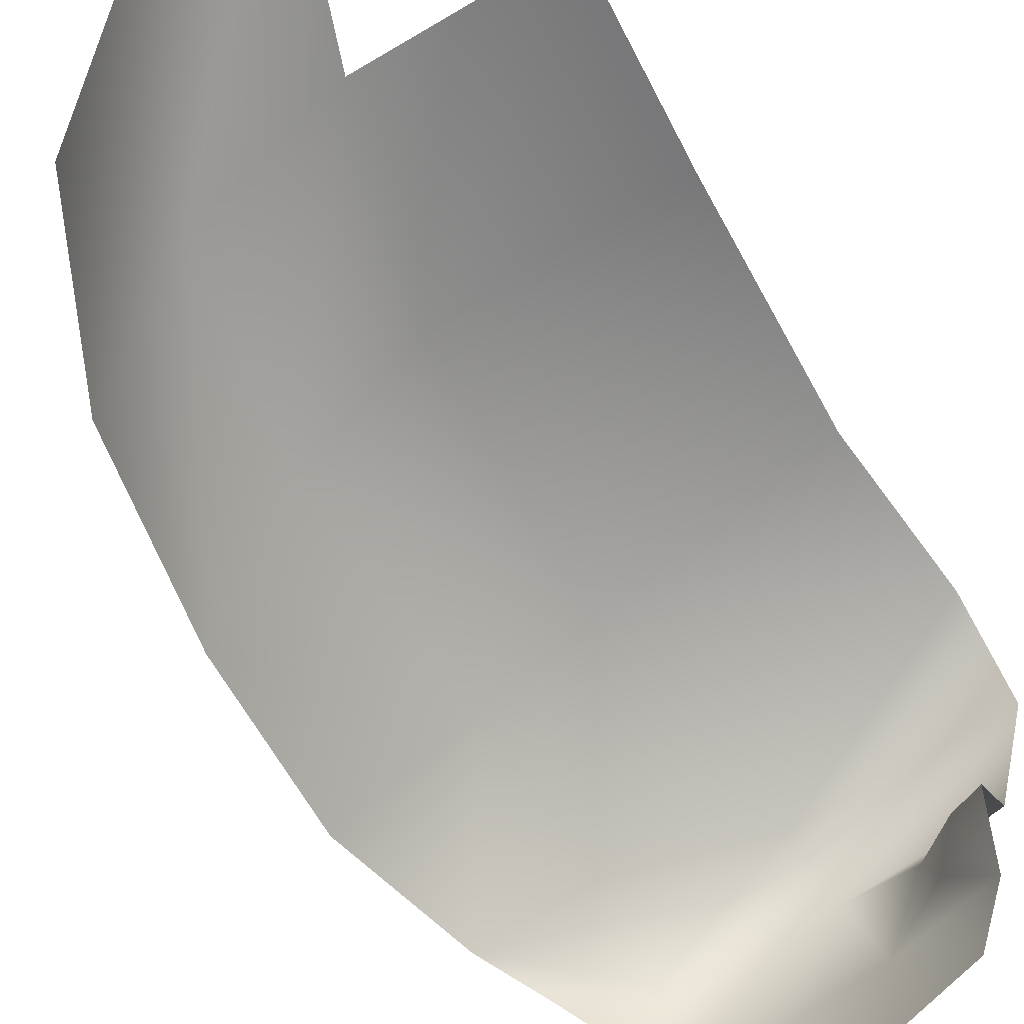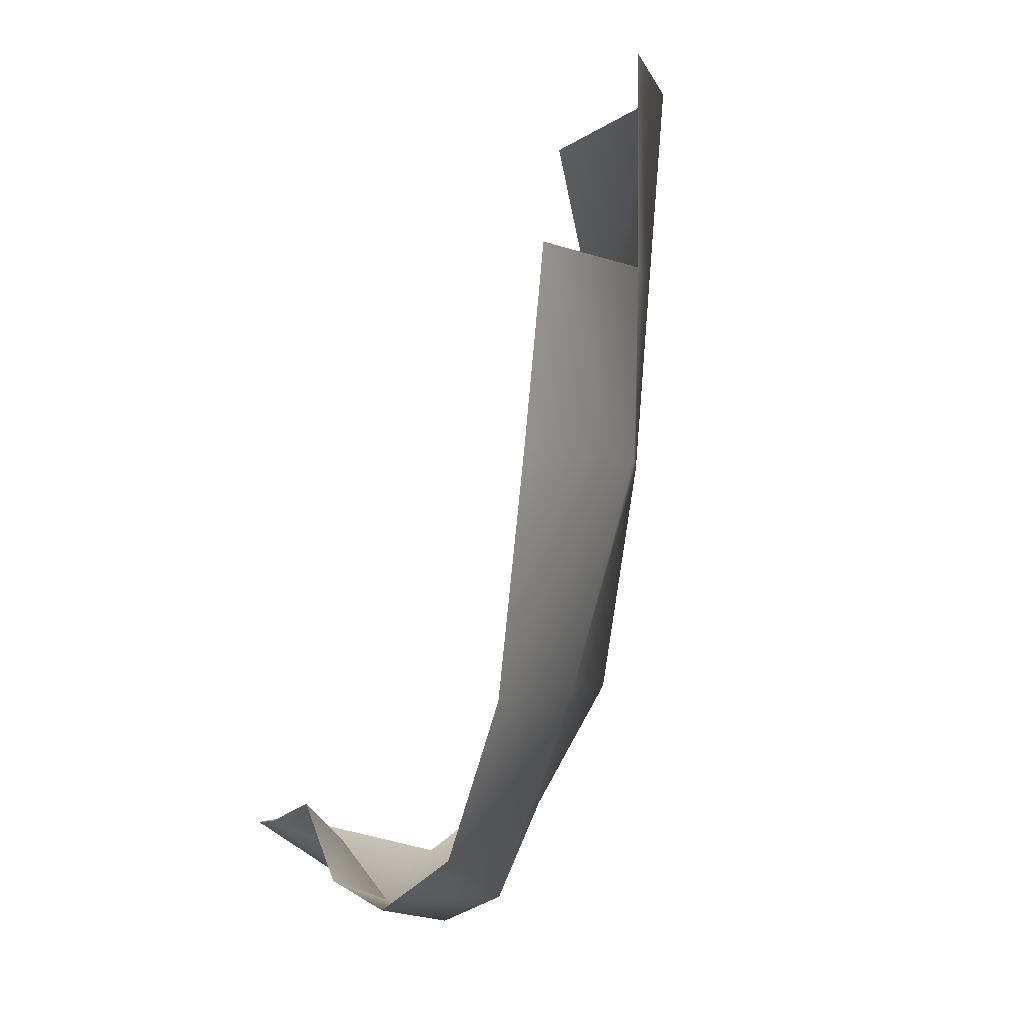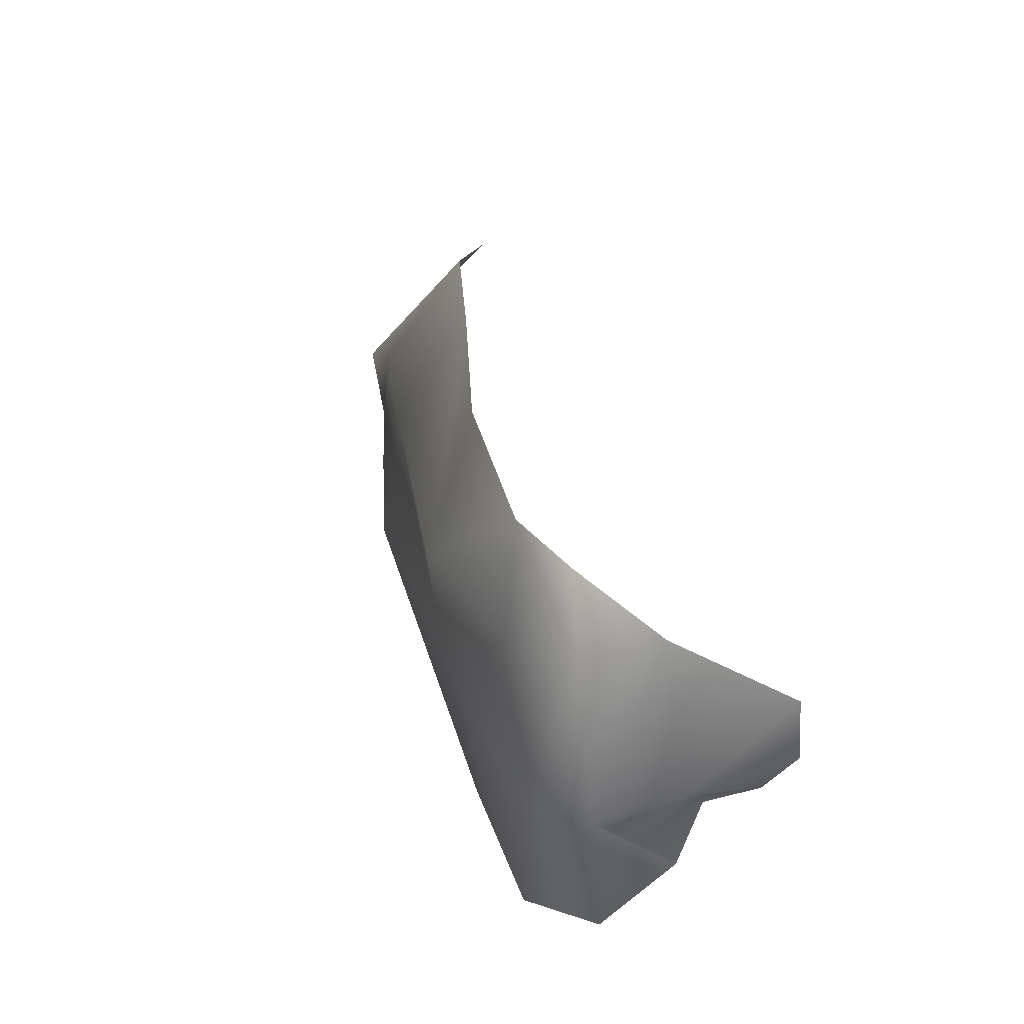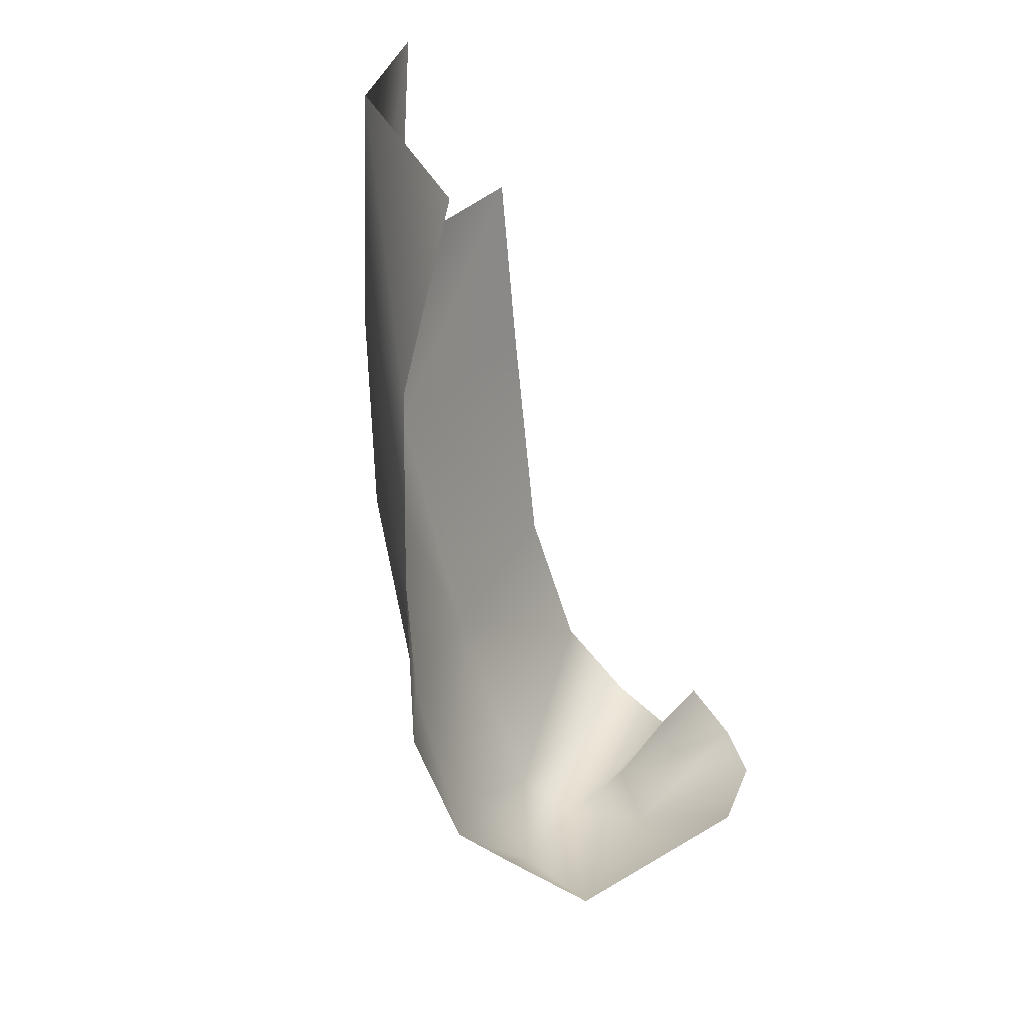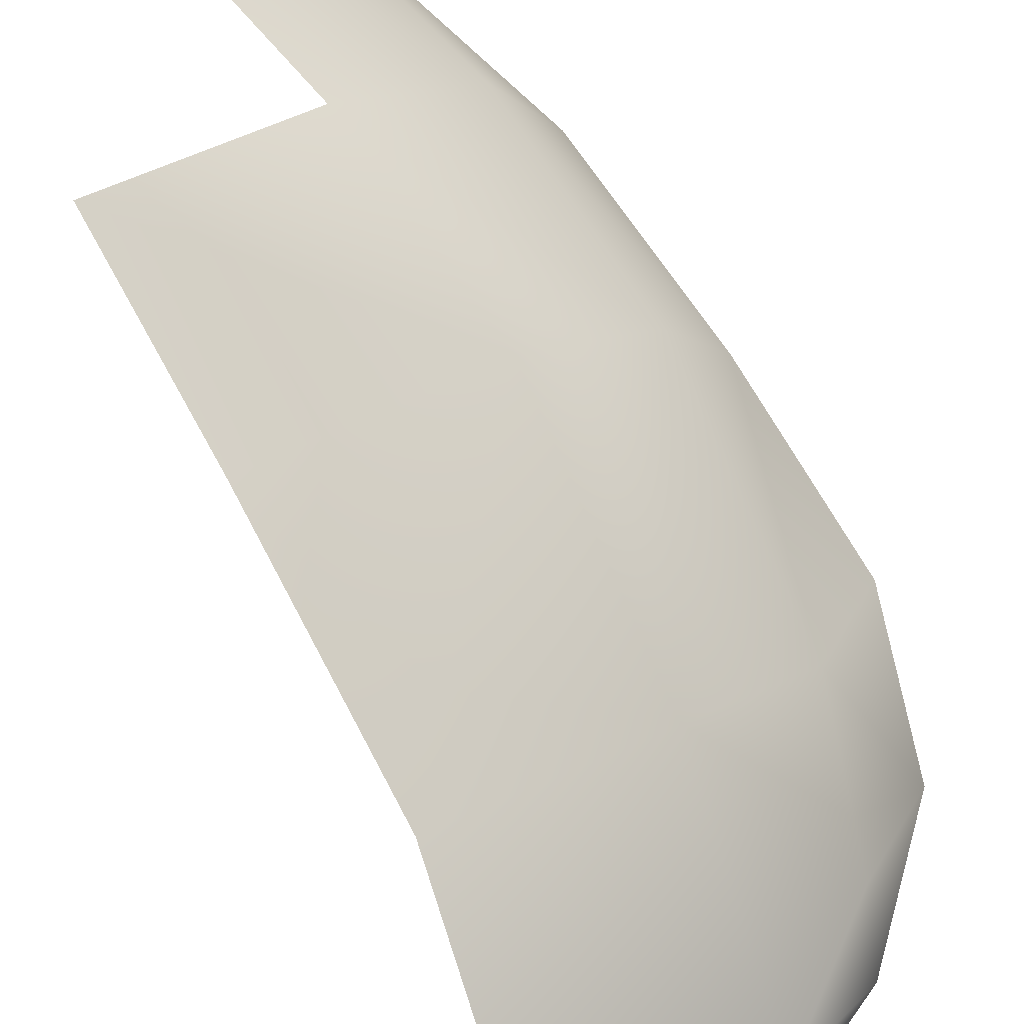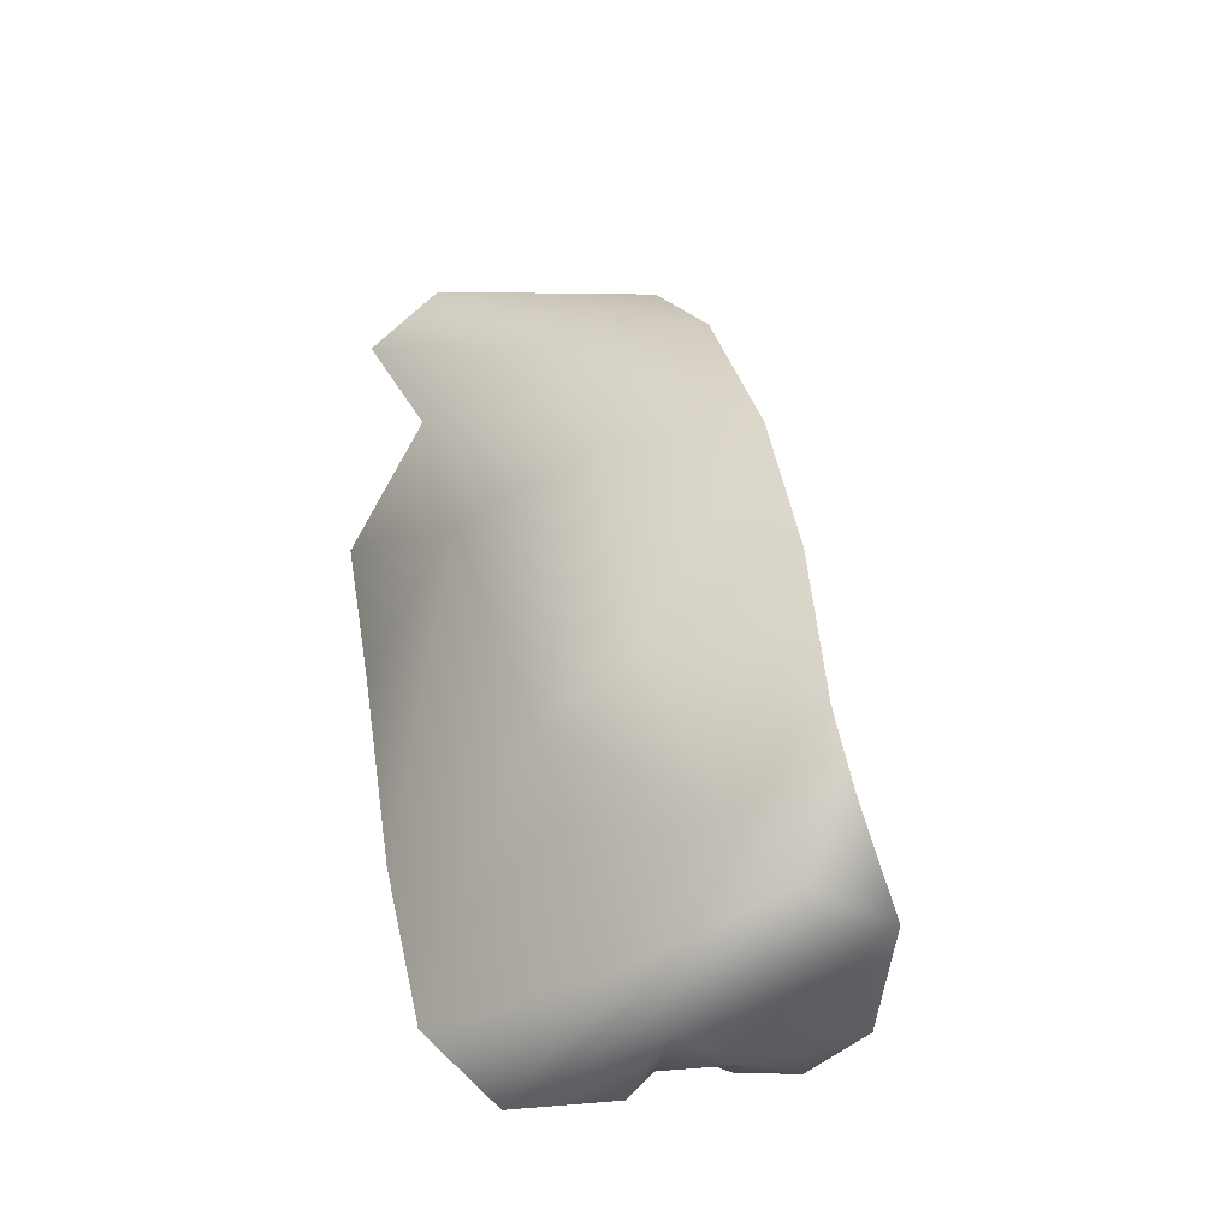
<metadata>
{"format":"obj","ext":"obj","renderer":"f3d","projection":"perspective","resolution":1024,"background":"white","views":[{"elev":-42.9,"azim":-152.6,"up":"+Z"},{"elev":-2.4,"azim":-42.4,"up":"+Y"},{"elev":-50.9,"azim":125.1,"up":"+Y"},{"elev":36.1,"azim":141.2,"up":"+Y"},{"elev":74.3,"azim":-28.2,"up":"+Z"},{"elev":-50.6,"azim":76.4,"up":"+Y"}]}
</metadata>
<code>
o D28C_CDV
v 64.22 19.41 3.185
v 63.94 17.88 2.68
v 64.75 18.49 2.249
v 64.99 19.43 2.74
v 64.22 19.41 3.185
v 64.75 18.49 2.249
v 65.29 22.47 2.327
v 64.72 23.67 2.529
v 64.32 23.76 4.034
v 64.88 22.48 3.355
v 65.29 22.47 2.327
v 64.32 23.76 4.034
v 64.22 19.41 3.185
v 64.99 19.43 2.74
v 65.08 21.13 3.016
v 64.29 21.12 3.762
v 64.22 19.41 3.185
v 65.08 21.13 3.016
v 64.07 22.47 4.017
v 64.29 21.12 3.762
v 65.08 21.13 3.016
v 64.88 22.48 3.355
v 64.07 22.47 4.017
v 65.08 21.13 3.016
v 65.32 18.81 1.766
v 65.59 19.8 1.933
v 64.99 19.43 2.74
v 64.75 18.49 2.249
v 65.32 18.81 1.766
v 64.99 19.43 2.74
v 64.53 18.03 1.188
v 65.01 18.49 1.553
v 64.64 18.09 1.778
v 63.94 17.88 2.68
v 63.75 17.67 2.279
v 64.64 18.09 1.778
v 64.75 18.49 2.249
v 63.94 17.88 2.68
v 64.64 18.09 1.778
v 63.75 17.67 2.279
v 64.53 18.03 1.188
v 64.64 18.09 1.778
v 64.22 19.41 3.185
v 62.9 19.42 3.824
v 62.72 18.34 3.522
v 63.94 17.88 2.68
v 64.22 19.41 3.185
v 62.72 18.34 3.522
v 64.29 21.12 3.762
v 62.9 21.12 4.089
v 62.9 19.42 3.824
v 64.22 19.41 3.185
v 64.29 21.12 3.762
v 62.9 19.42 3.824
v 65.51 21.12 2.074
v 65.29 22.47 2.327
v 64.88 22.48 3.355
v 65.08 21.13 3.016
v 65.51 21.12 2.074
v 64.88 22.48 3.355
v 63.66 23.87 4.412
v 64.07 22.47 4.017
v 64.88 22.48 3.355
v 64.32 23.76 4.034
v 63.66 23.87 4.412
v 64.88 22.48 3.355
v 64.29 21.12 3.762
v 64.07 22.47 4.017
v 62.86 22.47 4.311
v 62.9 21.12 4.089
v 64.29 21.12 3.762
v 62.86 22.47 4.311
v 64.64 18.09 1.778
v 65.01 18.49 1.553
v 65.32 18.81 1.766
v 64.75 18.49 2.249
v 64.64 18.09 1.778
v 65.32 18.81 1.766
v 64.99 19.43 2.74
v 65.59 19.8 1.933
v 65.51 21.12 2.074
v 65.08 21.13 3.016
v 64.99 19.43 2.74
v 65.51 21.12 2.074
v 63.45 17.84 1.725
v 64.53 18.03 1.188
v 63.75 17.67 2.279
v 62.58 17.96 2.981
v 62.69 18.07 2.272
v 63.75 17.67 2.279
v 62.58 17.96 2.981
v 63.75 17.67 2.279
v 63.94 17.88 2.68
v 62.72 18.34 3.522
v 62.58 17.96 2.981
v 63.94 17.88 2.68
v 63.75 17.67 2.279
v 63.23 17.86 2.234
v 63.45 17.84 1.725
v 62.64 18.45 1.583
v 62.8 18.4 1.199
v 63.45 17.84 1.725
v 63.01 18.25 1.825
v 62.64 18.45 1.583
v 63.45 17.84 1.725
v 62.8 18.4 1.199
v 63.28 18.38 0.918
v 63.45 17.84 1.725
v 63.45 17.84 1.725
v 63.28 18.38 0.918
v 64.53 18.03 1.188
v 62.64 18.45 1.583
v 63.01 18.25 1.825
v 62.89 18.35 2.102
v 62.63 18.61 2.022
v 62.64 18.45 1.583
v 62.89 18.35 2.102
v 62.69 18.07 2.272
v 62.63 18.61 2.022
v 62.89 18.35 2.102
v 62.89 18.35 2.102
v 63.01 18.25 1.825
v 63.23 17.86 2.234
v 63.75 17.67 2.279
v 62.69 18.07 2.272
v 63.23 17.86 2.234
v 63.45 17.84 1.725
v 63.23 17.86 2.234
v 63.01 18.25 1.825
v 62.89 18.35 2.102
v 63.23 17.86 2.234
v 62.69 18.07 2.272
f 1 2 3
f 4 5 6
f 7 8 9
f 10 11 12
f 13 14 15
f 16 17 18
f 19 20 21
f 22 23 24
f 25 26 27
f 28 29 30
f 31 32 33
f 34 35 36
f 37 38 39
f 40 41 42
f 43 44 45
f 46 47 48
f 49 50 51
f 52 53 54
f 55 56 57
f 58 59 60
f 61 62 63
f 64 65 66
f 67 68 69
f 70 71 72
f 73 74 75
f 76 77 78
f 79 80 81
f 82 83 84
f 85 86 87
f 88 89 90
f 91 92 93
f 94 95 96
f 97 98 99
f 100 101 102
f 103 104 105
f 106 107 108
f 109 110 111
f 112 113 114
f 115 116 117
f 118 119 120
f 121 122 123
f 124 125 126
f 127 128 129
f 130 131 132

</code>
